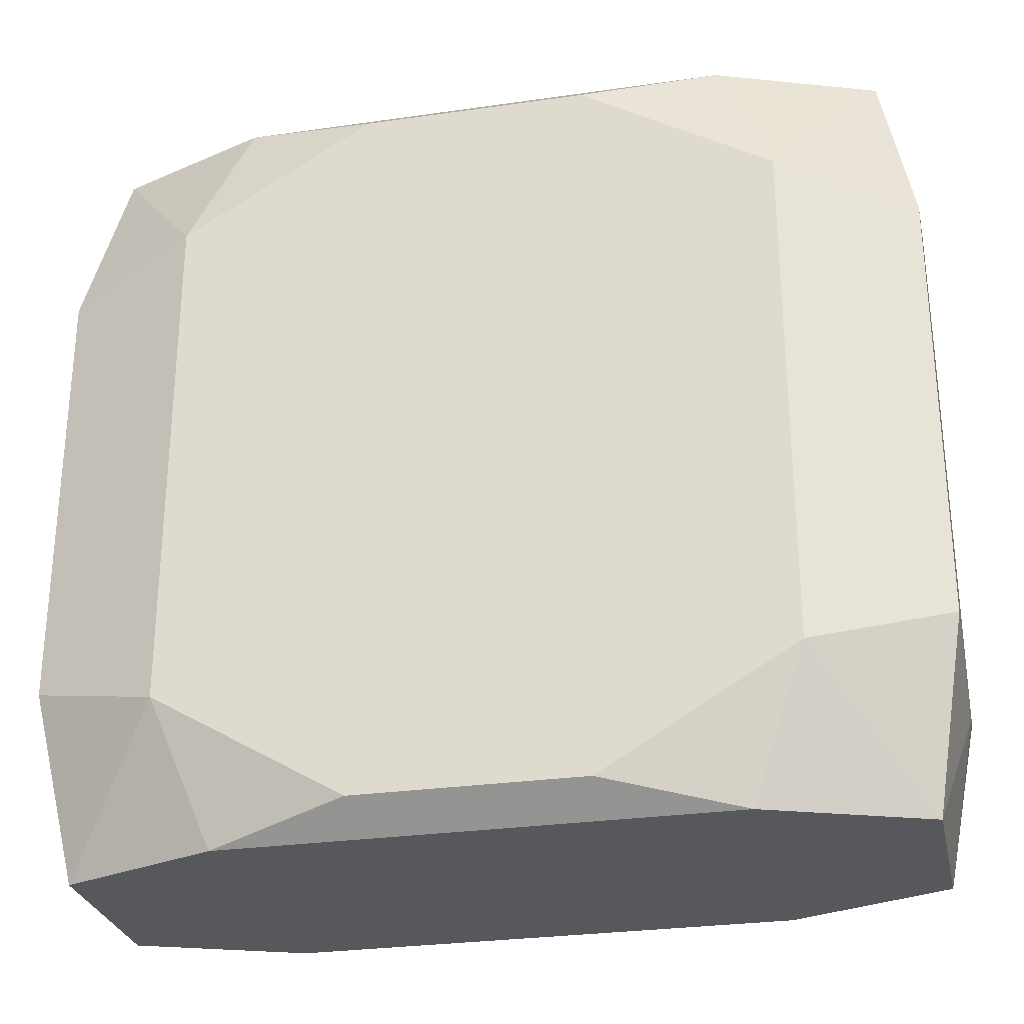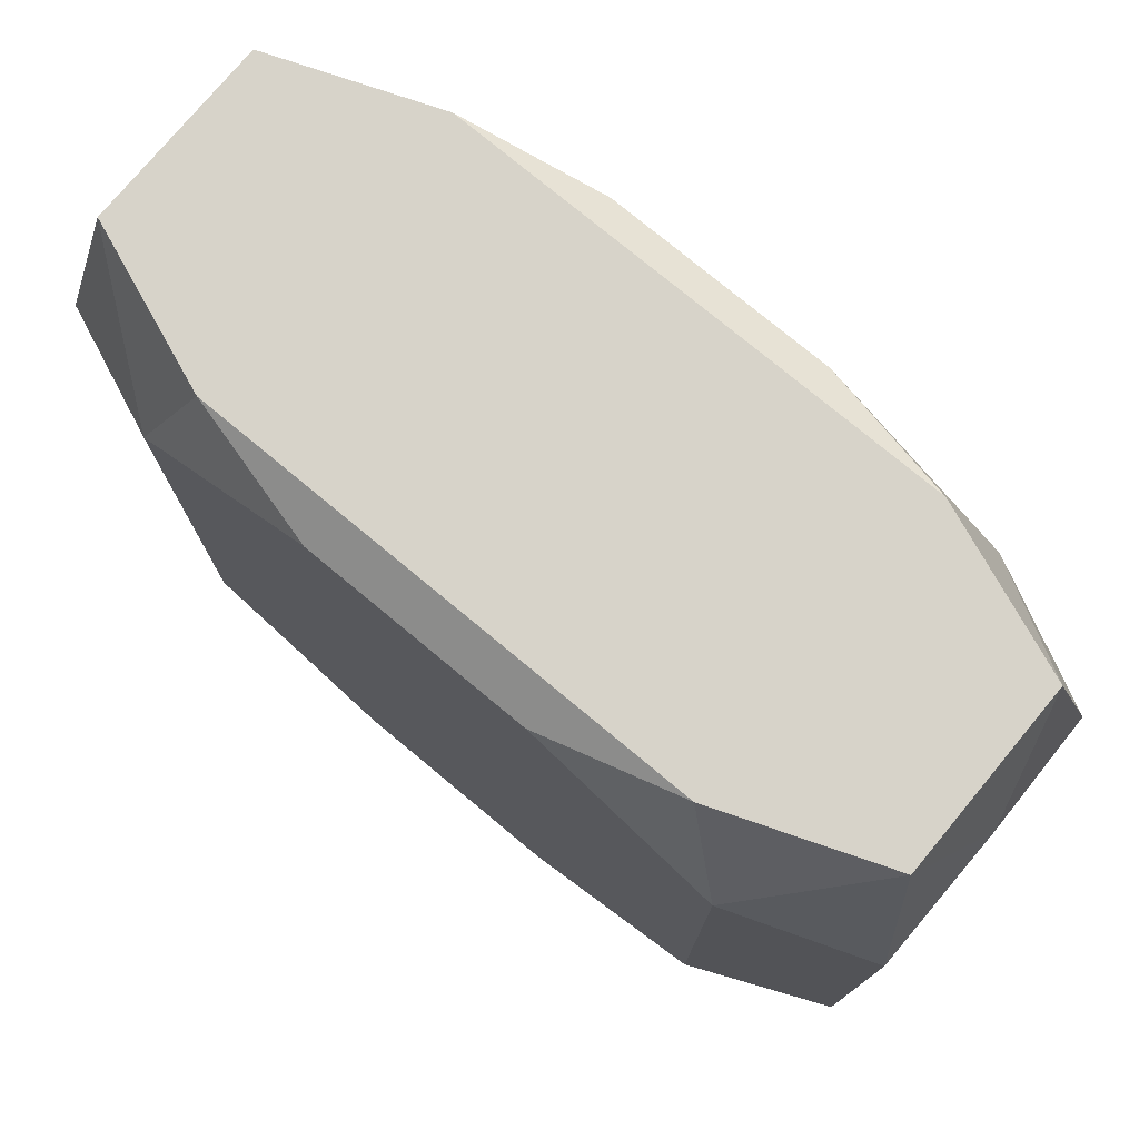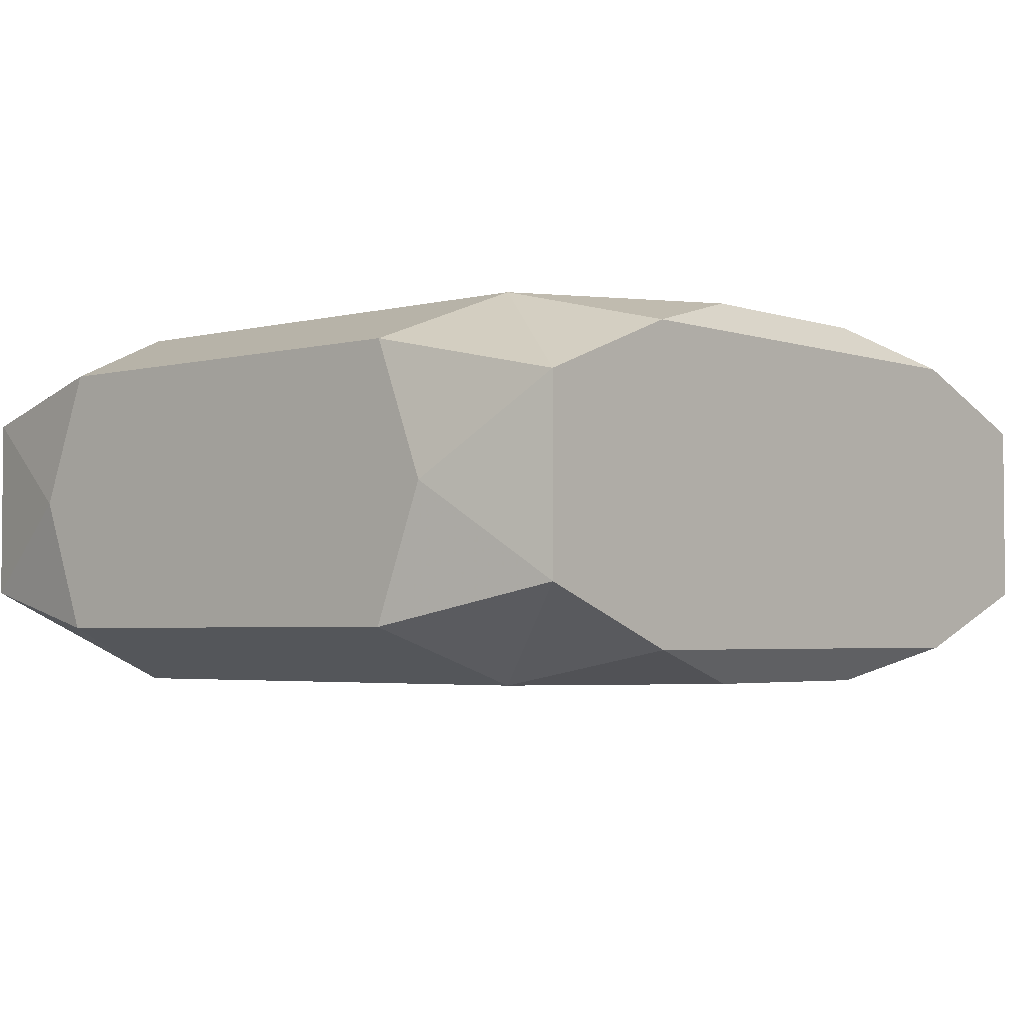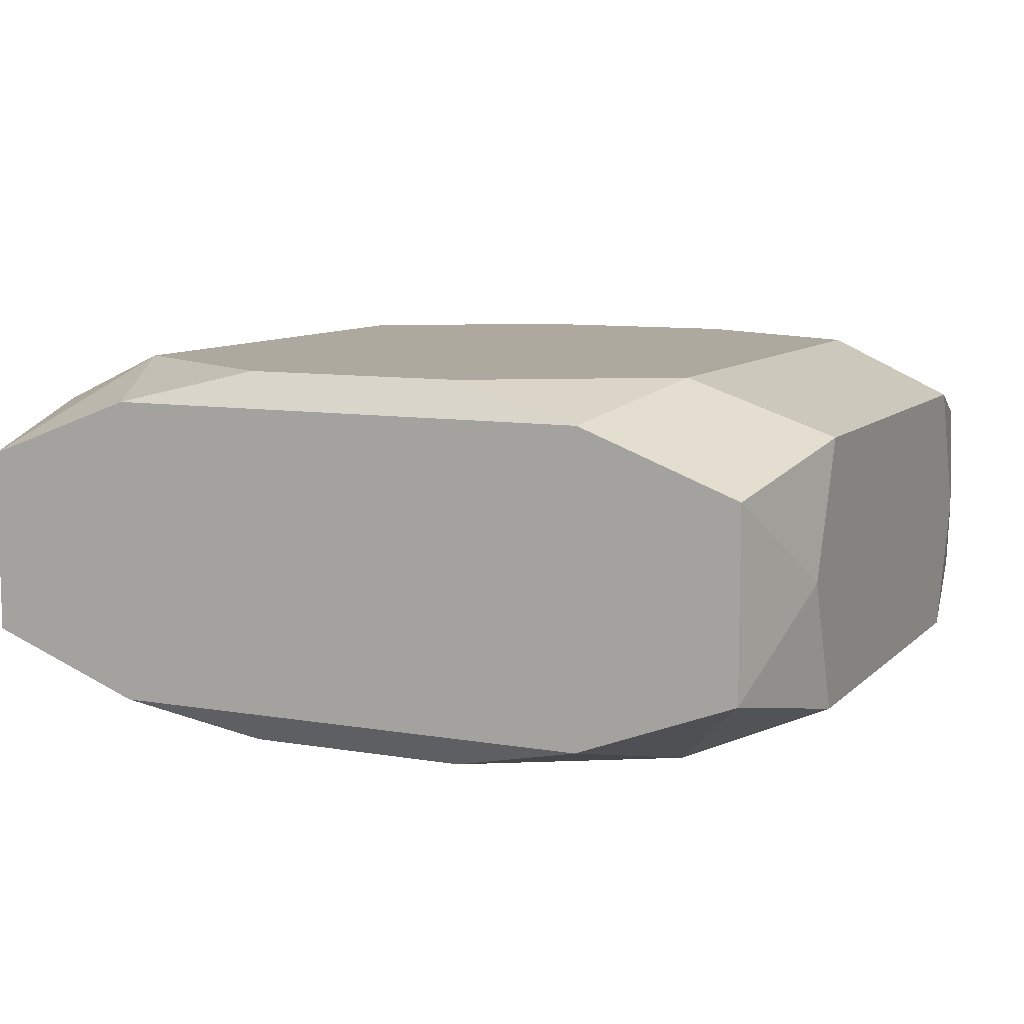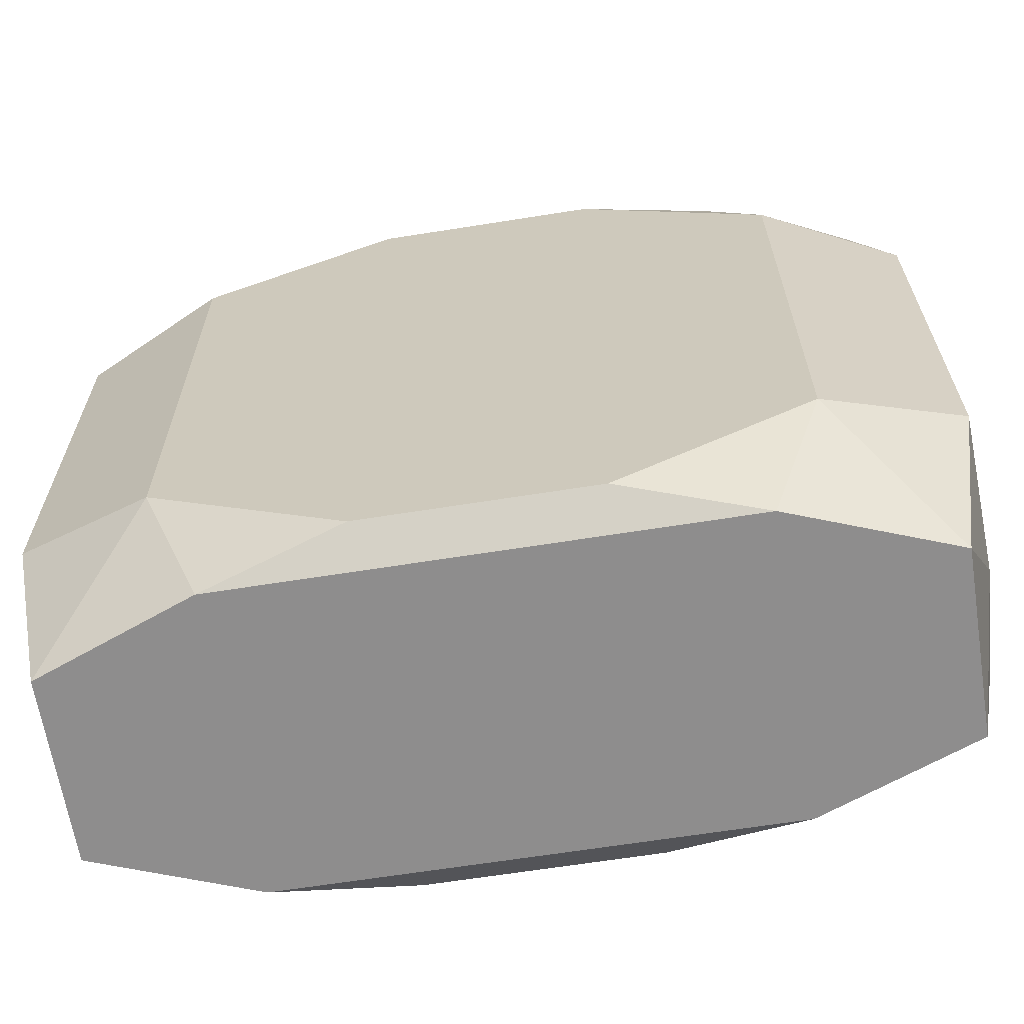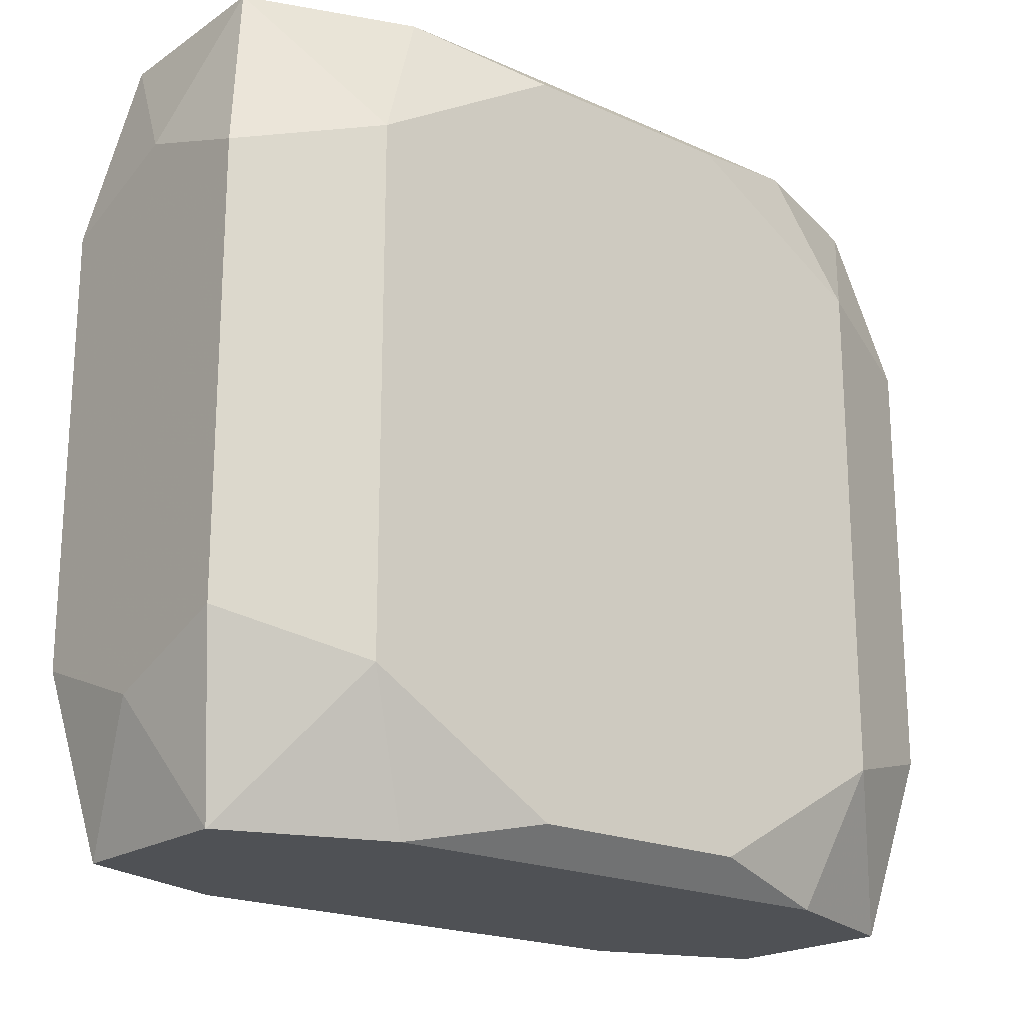
<metadata>
{"format":"obj","ext":"obj","renderer":"f3d","projection":"perspective","resolution":1024,"background":"white","views":[{"elev":-28.3,"azim":12.2,"up":"+Y"},{"elev":76.3,"azim":39.7,"up":"+Y"},{"elev":-3.3,"azim":131.1,"up":"+Z"},{"elev":9.0,"azim":-155.4,"up":"+Z"},{"elev":-64.7,"azim":-170.9,"up":"+Y"},{"elev":-20.1,"azim":-39.3,"up":"+Y"}]}
</metadata>
<code>
v 0 -0.0238 0
v -0 0.0238 0.006762
v -0.00257 -0.01123 -0.0111
v -0.00257 -0.01123 0.0111
v 0.01471 -0.0238 0.009092
v 0.01471 -0.0238 -0.009092
v 0.01471 0.0238 0.009092
v 0.01471 0.0238 -0.009092
v -0.01796 0 -0.0111
v -0.01796 0 0.0111
v -0.01796 -0.01534 -0.0111
v -0.01796 -0.01534 0.0111
v -0.01796 0.006861 0.0111
v -0.01796 0.01534 -0.0111
v -0.01796 0.01534 0.0111
v -0.02601 -0.004443 0.007189
v -0.02601 0.01308 0.007836
v -0.02601 0.01308 -0.007836
v -0.02601 -0.01608 -0
v -0.02601 0.01608 -0
v -0.02601 -0.01308 0.007836
v -0.02601 -0.01308 -0.007836
v 0.00424 0.006861 0.0111
v -0.02409 -0.0238 -0.005511
v -0.02409 -0.0238 0.005511
v -0.02409 0.0238 -0.005511
v -0.02409 0.0238 0.005511
v -0.00665 -0.02207 -0.0111
v -0.00665 -0.02207 0.0111
v -0.00665 0.02207 -0.0111
v -0.00665 0.02207 0.0111
v 0.00665 -0.02207 -0.0111
v 0.00665 -0.02207 0.0111
v 0.00665 0.02207 -0.0111
v 0.00665 0.02207 0.0111
v 0.02409 -0.0238 -0.005511
v 0.02409 -0.0238 0.005511
v 0.02409 0.0238 -0.005511
v 0.02409 0.0238 0.005511
v 0.02601 0 0
v 0.02601 0.01308 0.007836
v 0.02601 0.01308 -0.007836
v 0.02601 -0.01608 0
v 0.02601 0.007389 0
v 0.02601 0.01608 0
v 0.02601 -0.01308 0.007836
v 0.02601 -0.01308 -0.007836
v 0.01796 0 -0.0111
v 0.01796 0 0.0111
v 0.01796 -0.01534 -0.0111
v 0.01796 -0.01534 0.0111
v 0.01796 -0.006861 -0.0111
v 0.01796 -0.006861 0.0111
v 0.01796 0.01534 -0.0111
v 0.01796 0.01534 0.0111
v -0.01471 -0.0238 0.009092
v -0.01471 -0.0238 -0.009092
v -0.01471 0.0238 0.009092
v -0.01471 0.0238 -0.009092
v 0.003154 0 -0.0111
v 0.008033 -0.013 0.0111
f 56 24 1
f 47 54 42
f 42 54 38
f 14 54 48
f 14 28 11
f 11 24 22
f 21 22 19
f 22 24 19
f 24 56 25
f 21 19 25
f 25 19 24
f 57 11 28
f 24 11 57
f 1 24 57
f 34 54 14
f 14 30 34
f 14 22 18
f 18 26 14
f 59 30 14
f 14 26 59
f 21 25 12
f 12 25 56
f 21 12 17
f 17 18 22
f 2 59 58
f 47 42 44
f 45 42 38
f 41 44 45
f 45 44 42
f 14 48 60
f 52 54 47
f 9 22 14
f 9 11 22
f 1 37 5
f 5 56 1
f 37 51 5
f 51 33 5
f 61 33 51
f 43 36 47
f 37 36 43
f 46 51 37
f 46 44 41
f 37 43 46
f 46 43 47
f 41 55 49
f 51 46 49
f 49 46 41
f 23 61 49
f 23 49 31
f 31 49 55
f 31 58 15
f 39 55 41
f 39 45 38
f 41 45 39
f 38 59 39
f 39 59 2
f 2 58 39
f 6 36 37
f 6 37 1
f 1 57 6
f 6 57 28
f 8 59 38
f 38 54 8
f 54 34 8
f 8 34 30
f 30 59 8
f 29 12 56
f 56 5 29
f 29 5 33
f 33 61 29
f 26 18 20
f 18 17 20
f 15 17 13
f 13 17 12
f 16 22 21
f 21 17 16
f 16 17 22
f 27 17 15
f 15 58 27
f 26 20 27
f 27 20 17
f 27 59 26
f 27 58 59
f 3 28 14
f 14 60 3
f 47 44 40
f 40 46 47
f 44 46 40
f 53 61 51
f 53 49 61
f 55 39 7
f 7 39 58
f 28 3 50
f 50 52 47
f 50 3 60
f 47 36 50
f 36 6 50
f 50 60 48
f 10 31 15
f 23 31 10
f 35 31 55
f 55 7 35
f 58 31 35
f 35 7 58
f 32 6 28
f 28 50 32
f 32 50 6
f 4 61 23
f 23 10 4
f 4 29 61
f 12 29 4
f 4 10 12

</code>
